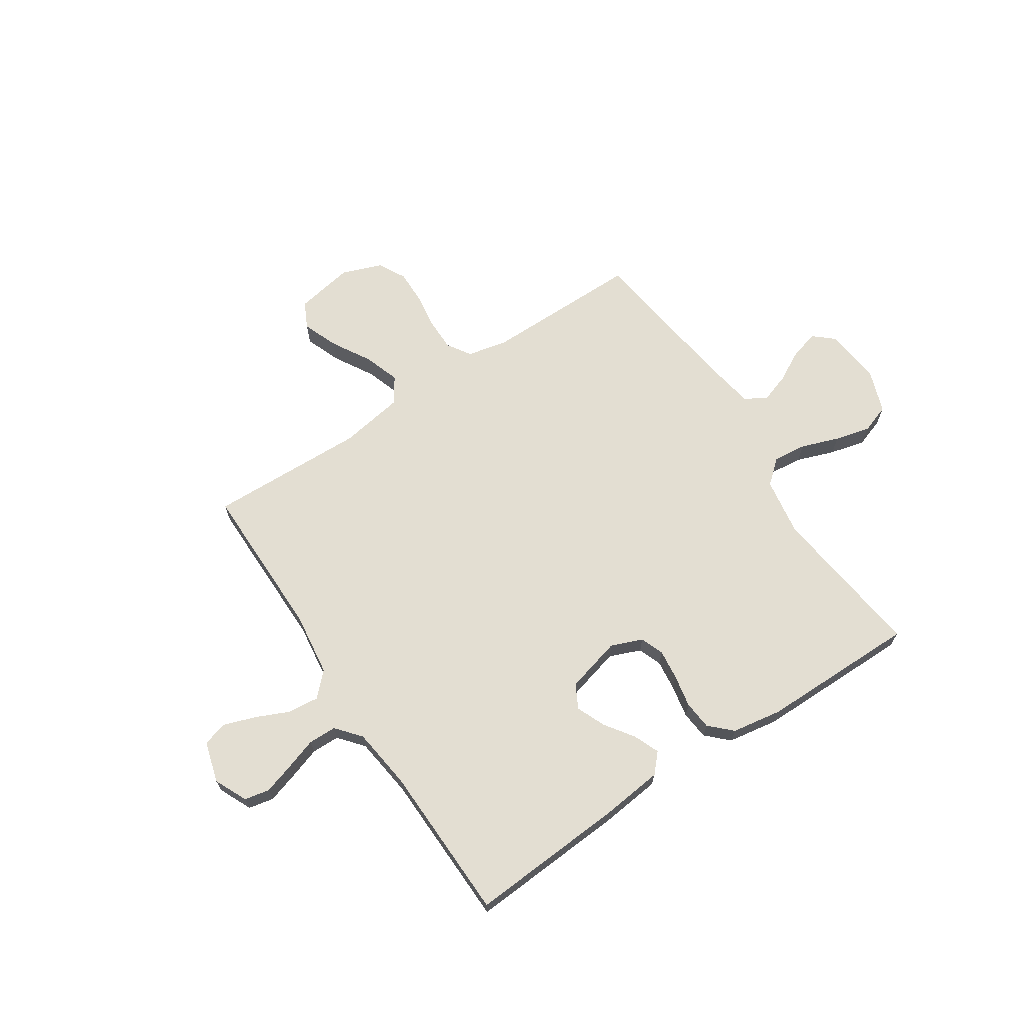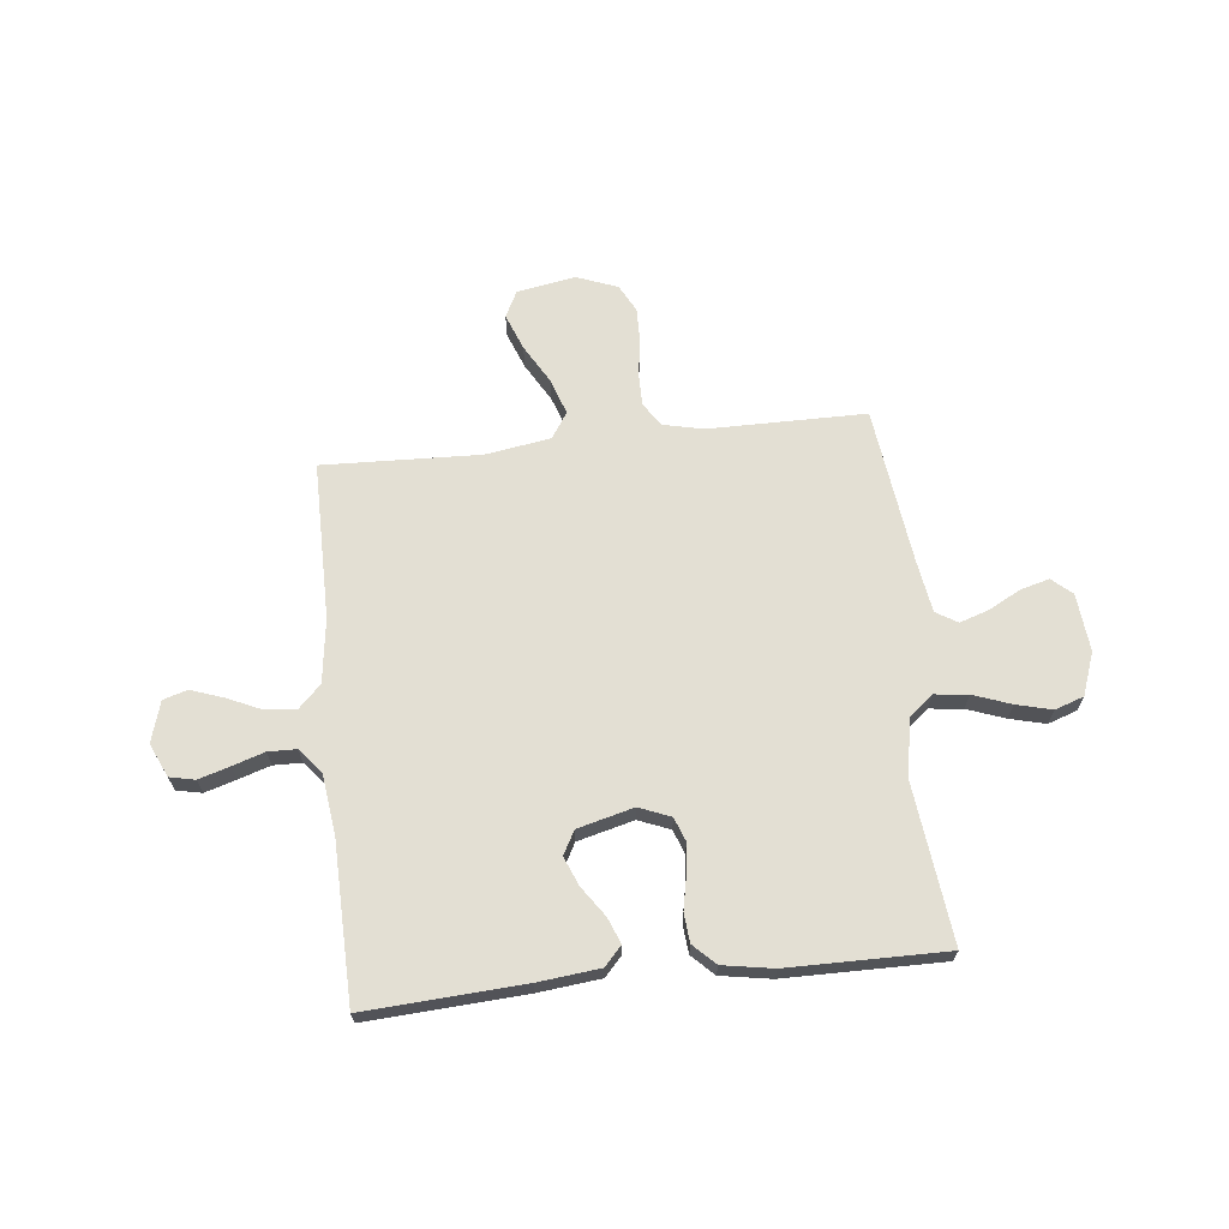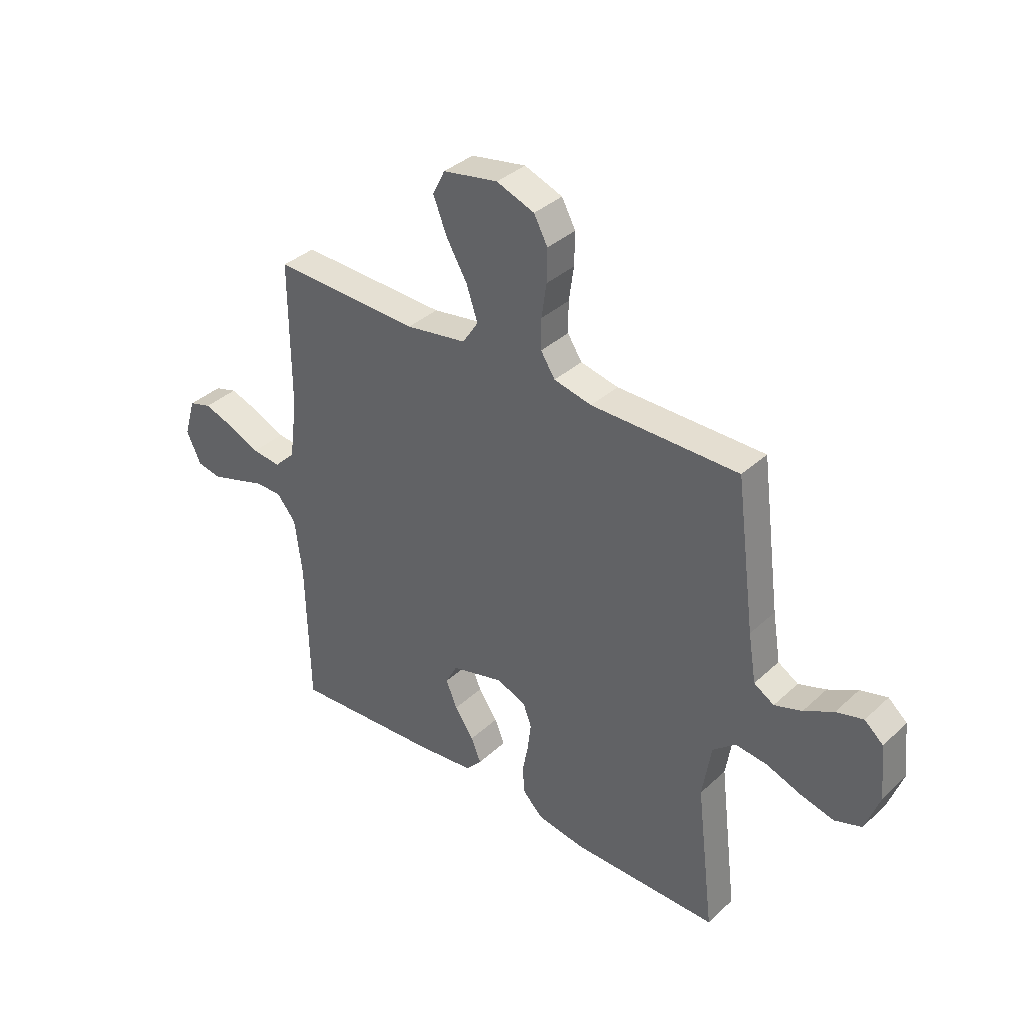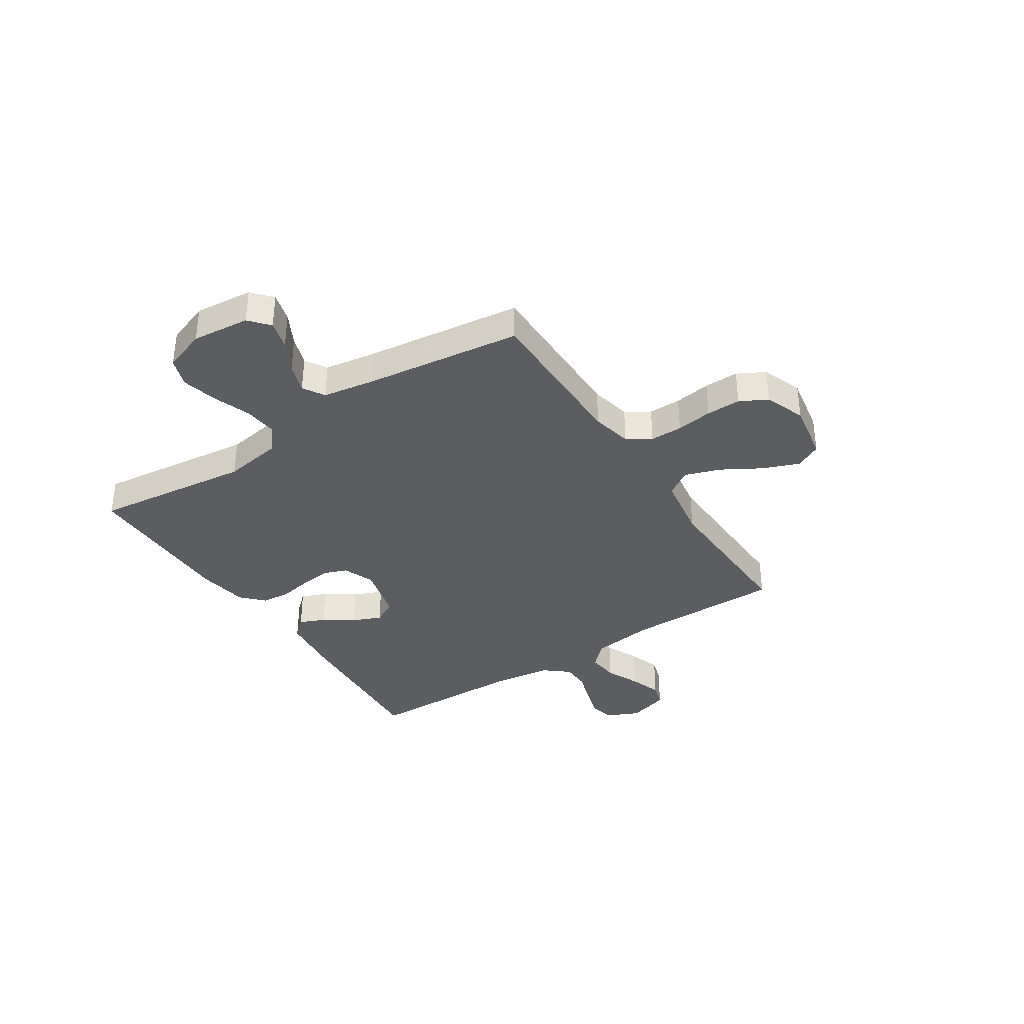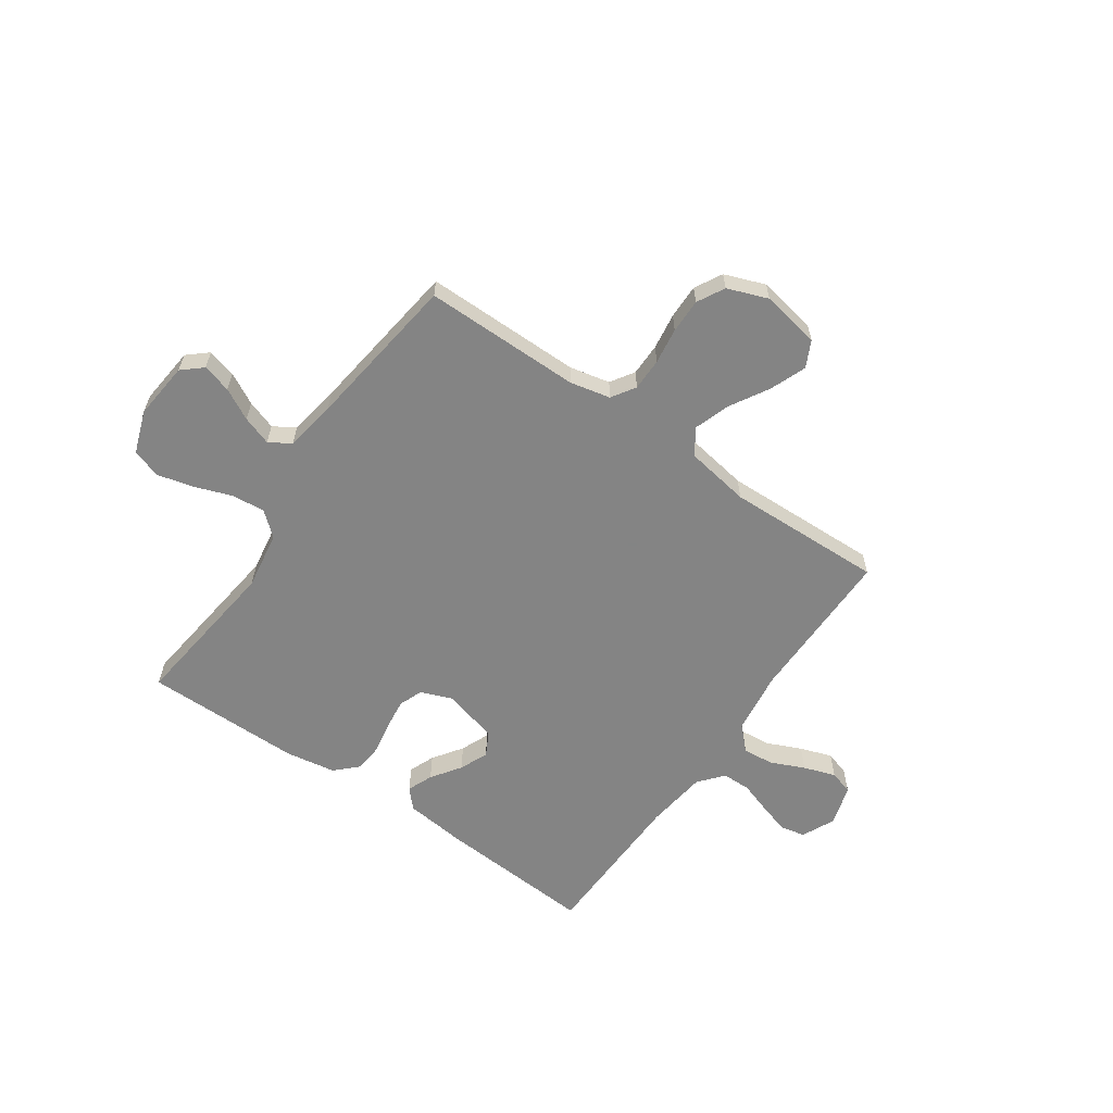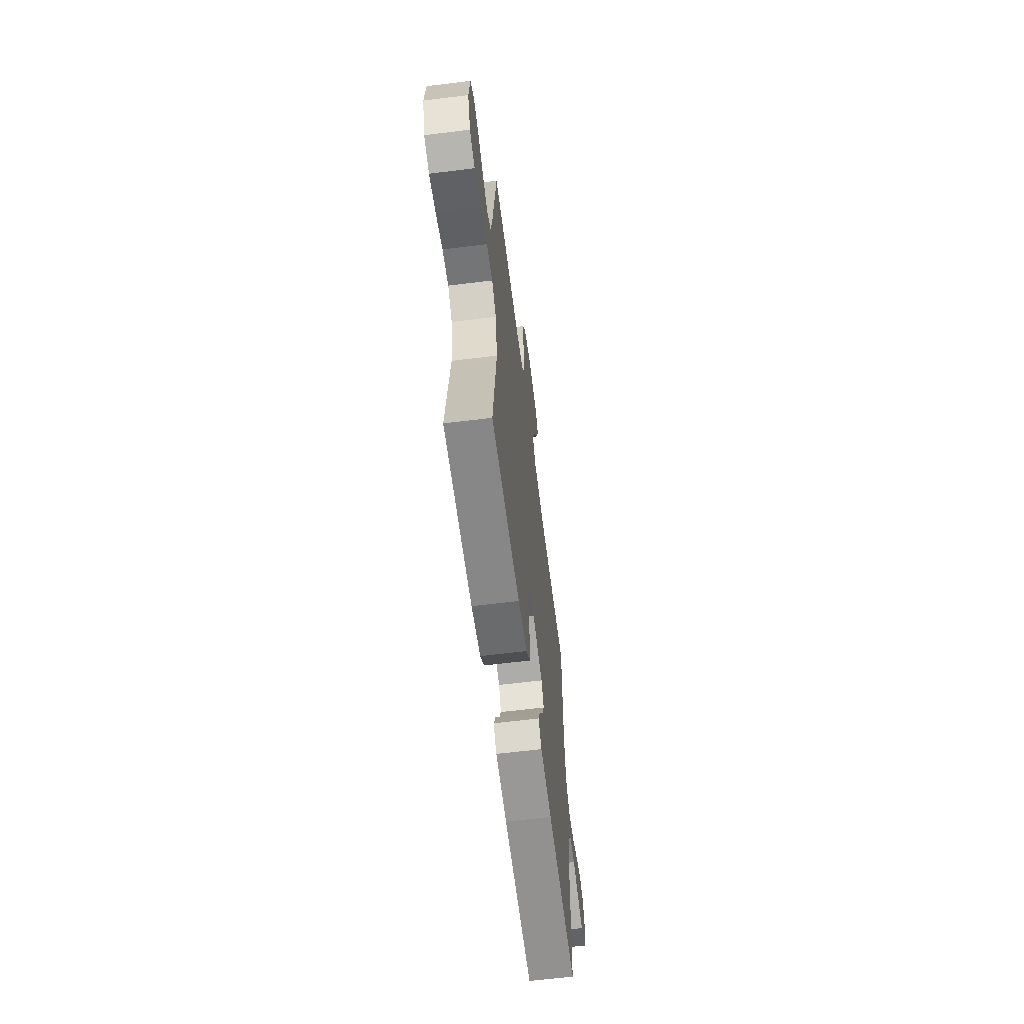
<metadata>
{"format":"obj","ext":"obj","renderer":"f3d","projection":"perspective","resolution":1024,"background":"white","views":[{"elev":67.4,"azim":146.5,"up":"+Y"},{"elev":67.0,"azim":174.0,"up":"+Y"},{"elev":36.4,"azim":-139.8,"up":"+Z"},{"elev":-36.4,"azim":-56.9,"up":"+Y"},{"elev":-61.3,"azim":-34.8,"up":"+Y"},{"elev":-62.5,"azim":-82.8,"up":"+Z"}]}
</metadata>
<code>
v 0.5 0.07 -0.5
v 0.2 0.07 -0.481
v 0.082 0.07 -0.468
v 0.049 0.07 -0.432
v 0.069 0.07 -0.383
v 0.108 0.07 -0.327
v 0.131 0.07 -0.272
v 0.107 0.07 -0.227
v 0 0.07 -0.199
v -0.06 0.07 -0.223
v -0.077 0.07 -0.268
v -0.07 0.07 -0.326
v -0.058 0.07 -0.388
v -0.063 0.07 -0.443
v -0.104 0.07 -0.483
v -0.2 0.07 -0.499
v -0.5 0.07 -0.5
v -0.464 0.07 -0.2
v -0.482 0.07 -0.089
v -0.528 0.07 -0.05
v -0.592 0.07 -0.057
v -0.664 0.07 -0.083
v -0.732 0.07 -0.1
v -0.787 0.07 -0.081
v -0.816 0.07 0
v -0.805 0.07 0.11
v -0.767 0.07 0.143
v -0.712 0.07 0.128
v -0.652 0.07 0.096
v -0.596 0.07 0.077
v -0.555 0.07 0.102
v -0.539 0.07 0.2
v -0.5 0.07 0.5
v -0.2 0.07 0.5
v -0.123 0.07 0.517
v -0.094 0.07 0.562
v -0.094 0.07 0.624
v -0.104 0.07 0.693
v -0.105 0.07 0.759
v -0.077 0.07 0.811
v 0 0.07 0.84
v 0.112 0.07 0.82
v 0.137 0.07 0.77
v 0.11 0.07 0.701
v 0.067 0.07 0.627
v 0.044 0.07 0.559
v 0.076 0.07 0.51
v 0.2 0.07 0.49
v 0.5 0.07 0.5
v 0.499 0.07 0.2
v 0.515 0.07 0.079
v 0.558 0.07 0.036
v 0.617 0.07 0.042
v 0.682 0.07 0.071
v 0.743 0.07 0.092
v 0.789 0.07 0.078
v 0.812 0.07 0
v 0.783 0.07 -0.063
v 0.735 0.07 -0.073
v 0.676 0.07 -0.055
v 0.615 0.07 -0.035
v 0.561 0.07 -0.036
v 0.522 0.07 -0.083
v 0.507 0.07 -0.2
v 0.5 0 -0.5
v 0.2 0 -0.481
v 0.082 0 -0.468
v 0.049 0 -0.432
v 0.069 0 -0.383
v 0.108 0 -0.327
v 0.131 0 -0.272
v 0.107 0 -0.227
v 0 0 -0.199
v -0.06 0 -0.223
v -0.077 0 -0.268
v -0.07 0 -0.326
v -0.058 0 -0.388
v -0.063 0 -0.443
v -0.104 0 -0.483
v -0.2 0 -0.499
v -0.5 0 -0.5
v -0.464 0 -0.2
v -0.482 0 -0.089
v -0.528 0 -0.05
v -0.592 0 -0.057
v -0.664 0 -0.083
v -0.732 0 -0.1
v -0.787 0 -0.081
v -0.816 0 0
v -0.805 0 0.11
v -0.767 0 0.143
v -0.712 0 0.128
v -0.652 0 0.096
v -0.596 0 0.077
v -0.555 0 0.102
v -0.539 0 0.2
v -0.5 0 0.5
v -0.2 0 0.5
v -0.123 0 0.517
v -0.094 0 0.562
v -0.094 0 0.624
v -0.104 0 0.693
v -0.105 0 0.759
v -0.077 0 0.811
v 0 0 0.84
v 0.112 0 0.82
v 0.137 0 0.77
v 0.11 0 0.701
v 0.067 0 0.627
v 0.044 0 0.559
v 0.076 0 0.51
v 0.2 0 0.49
v 0.5 0 0.5
v 0.499 0 0.2
v 0.515 0 0.079
v 0.558 0 0.036
v 0.617 0 0.042
v 0.682 0 0.071
v 0.743 0 0.092
v 0.789 0 0.078
v 0.812 0 0
v 0.783 0 -0.063
v 0.735 0 -0.073
v 0.676 0 -0.055
v 0.615 0 -0.035
v 0.561 0 -0.036
v 0.522 0 -0.083
v 0.507 0 -0.2
f 59 60 61
f 58 59 61
f 57 58 61
f 56 57 61
f 55 56 61
f 54 55 61
f 53 54 61
f 52 53 61 62
f 51 52 62 63
f 48 49 50
f 51 63 64
f 50 51 64
f 48 50 64
f 47 48 64
f 43 44 45
f 42 43 45
f 41 42 45
f 40 41 45
f 39 40 45
f 38 39 45
f 37 38 45
f 36 37 45 46
f 64 1 2
f 47 64 2
f 46 47 2
f 36 46 2
f 35 36 2
f 27 28 29
f 26 27 29
f 25 26 29
f 24 25 29
f 23 24 29
f 22 23 29
f 21 22 29
f 20 21 29 30
f 19 20 30 31
f 16 17 18
f 15 16 18
f 14 15 18
f 13 14 18
f 12 13 18
f 11 12 18 19
f 19 31 32
f 11 19 32
f 10 11 32
f 4 5 6
f 3 4 6
f 2 3 6
f 2 6 7
f 35 2 7
f 34 35 7 8
f 32 33 34
f 10 32 34
f 9 10 34
f 8 9 34
f 125 124 123
f 125 123 122
f 125 122 121
f 125 121 120
f 125 120 119
f 125 119 118
f 125 118 117
f 126 125 117 116
f 127 126 116 115
f 114 113 112
f 128 127 115
f 128 115 114
f 128 114 112
f 128 112 111
f 109 108 107
f 109 107 106
f 109 106 105
f 109 105 104
f 109 104 103
f 109 103 102
f 109 102 101
f 110 109 101 100
f 66 65 128
f 66 128 111
f 66 111 110
f 66 110 100
f 66 100 99
f 93 92 91
f 93 91 90
f 93 90 89
f 93 89 88
f 93 88 87
f 93 87 86
f 93 86 85
f 94 93 85 84
f 95 94 84 83
f 82 81 80
f 82 80 79
f 82 79 78
f 82 78 77
f 82 77 76
f 83 82 76 75
f 96 95 83
f 96 83 75
f 96 75 74
f 70 69 68
f 70 68 67
f 70 67 66
f 71 70 66
f 71 66 99
f 72 71 99 98
f 98 97 96
f 98 96 74
f 98 74 73
f 98 73 72
f 1 65 66 2
f 2 66 67 3
f 3 67 68 4
f 4 68 69 5
f 5 69 70 6
f 6 70 71 7
f 7 71 72 8
f 8 72 73 9
f 9 73 74 10
f 10 74 75 11
f 11 75 76 12
f 12 76 77 13
f 13 77 78 14
f 14 78 79 15
f 15 79 80 16
f 16 80 81 17
f 17 81 82 18
f 18 82 83 19
f 19 83 84 20
f 20 84 85 21
f 21 85 86 22
f 22 86 87 23
f 23 87 88 24
f 24 88 89 25
f 25 89 90 26
f 26 90 91 27
f 27 91 92 28
f 28 92 93 29
f 29 93 94 30
f 30 94 95 31
f 31 95 96 32
f 32 96 97 33
f 33 97 98 34
f 34 98 99 35
f 35 99 100 36
f 36 100 101 37
f 37 101 102 38
f 38 102 103 39
f 39 103 104 40
f 40 104 105 41
f 41 105 106 42
f 42 106 107 43
f 43 107 108 44
f 44 108 109 45
f 45 109 110 46
f 46 110 111 47
f 47 111 112 48
f 48 112 113 49
f 49 113 114 50
f 50 114 115 51
f 51 115 116 52
f 52 116 117 53
f 53 117 118 54
f 54 118 119 55
f 55 119 120 56
f 56 120 121 57
f 57 121 122 58
f 58 122 123 59
f 59 123 124 60
f 60 124 125 61
f 61 125 126 62
f 62 126 127 63
f 63 127 128 64
f 64 128 65 1

</code>
